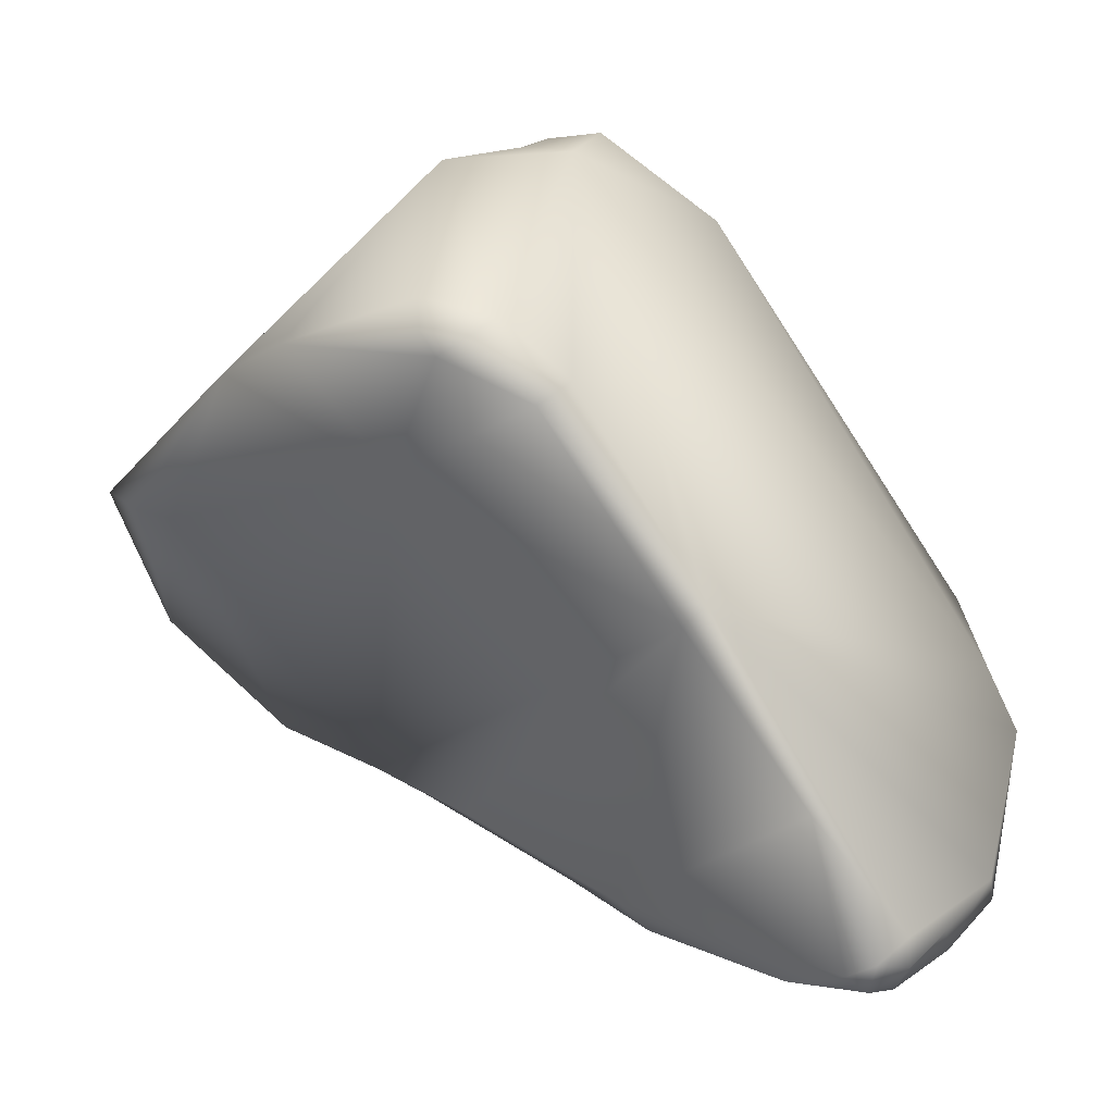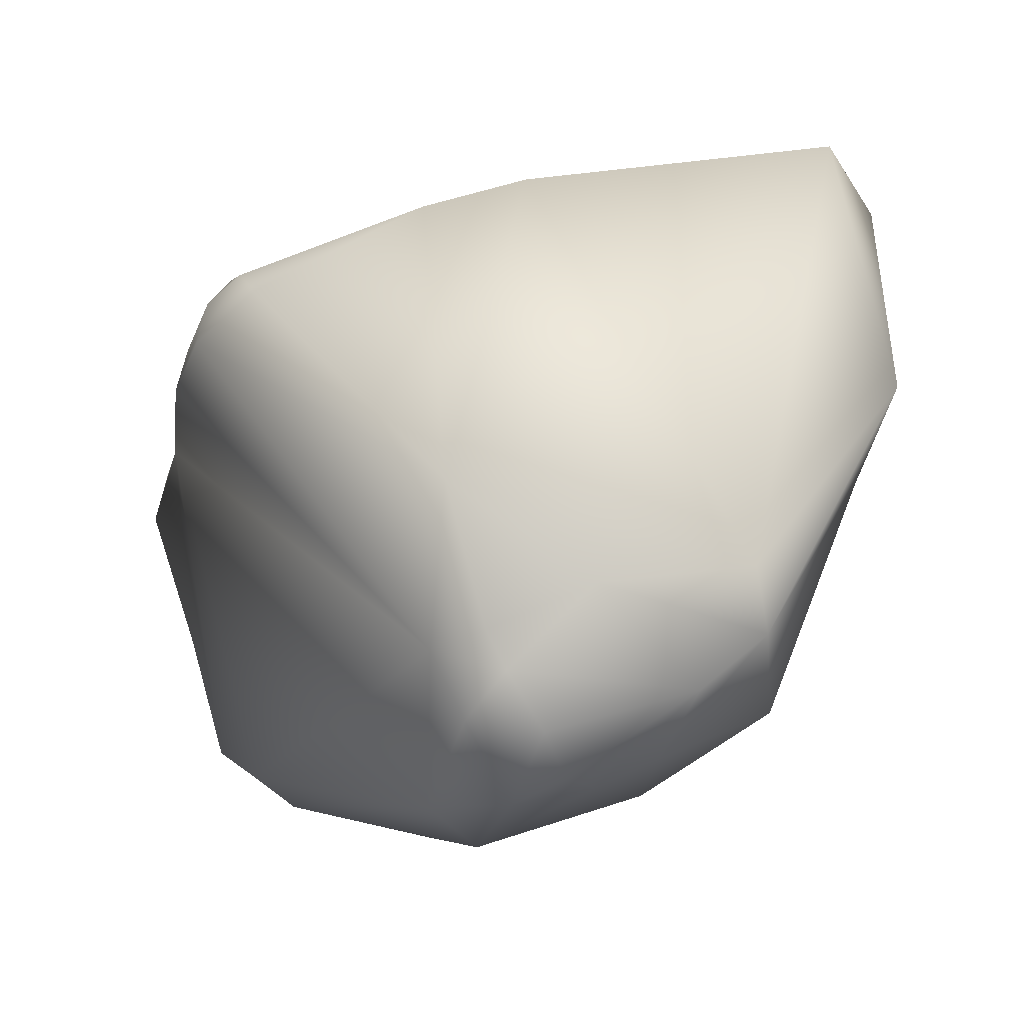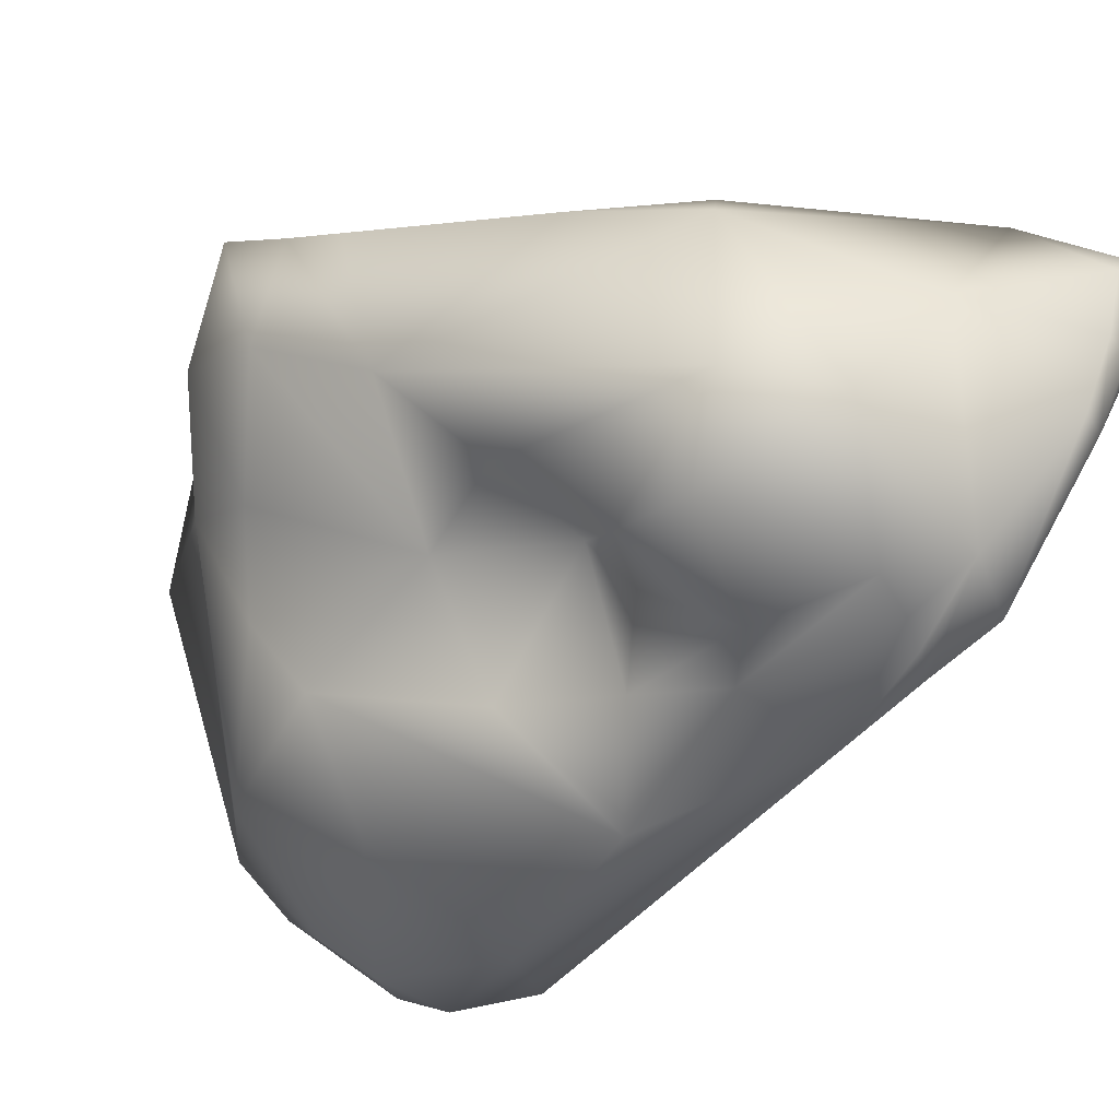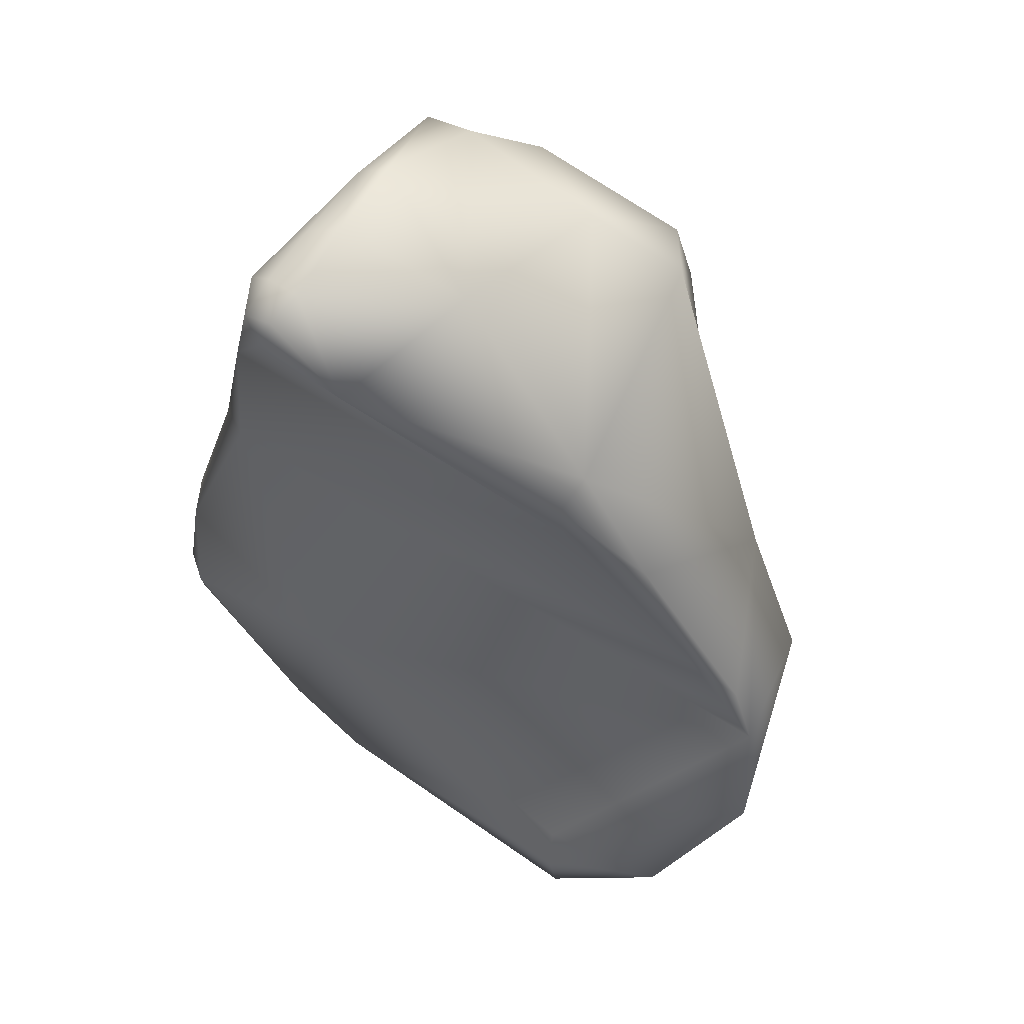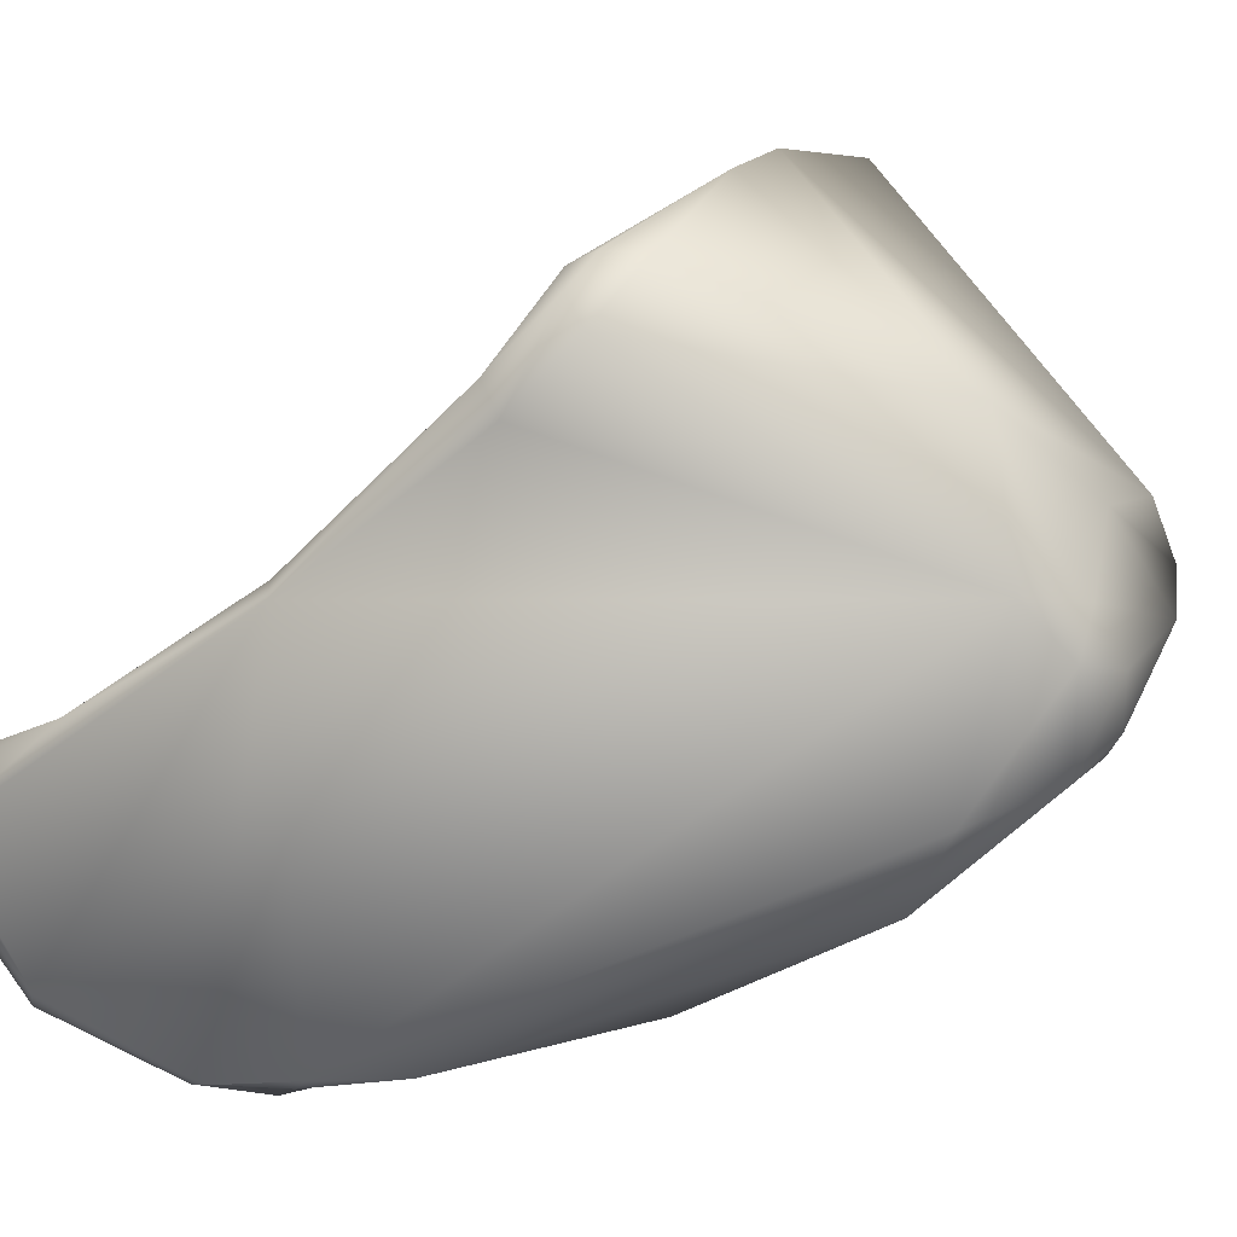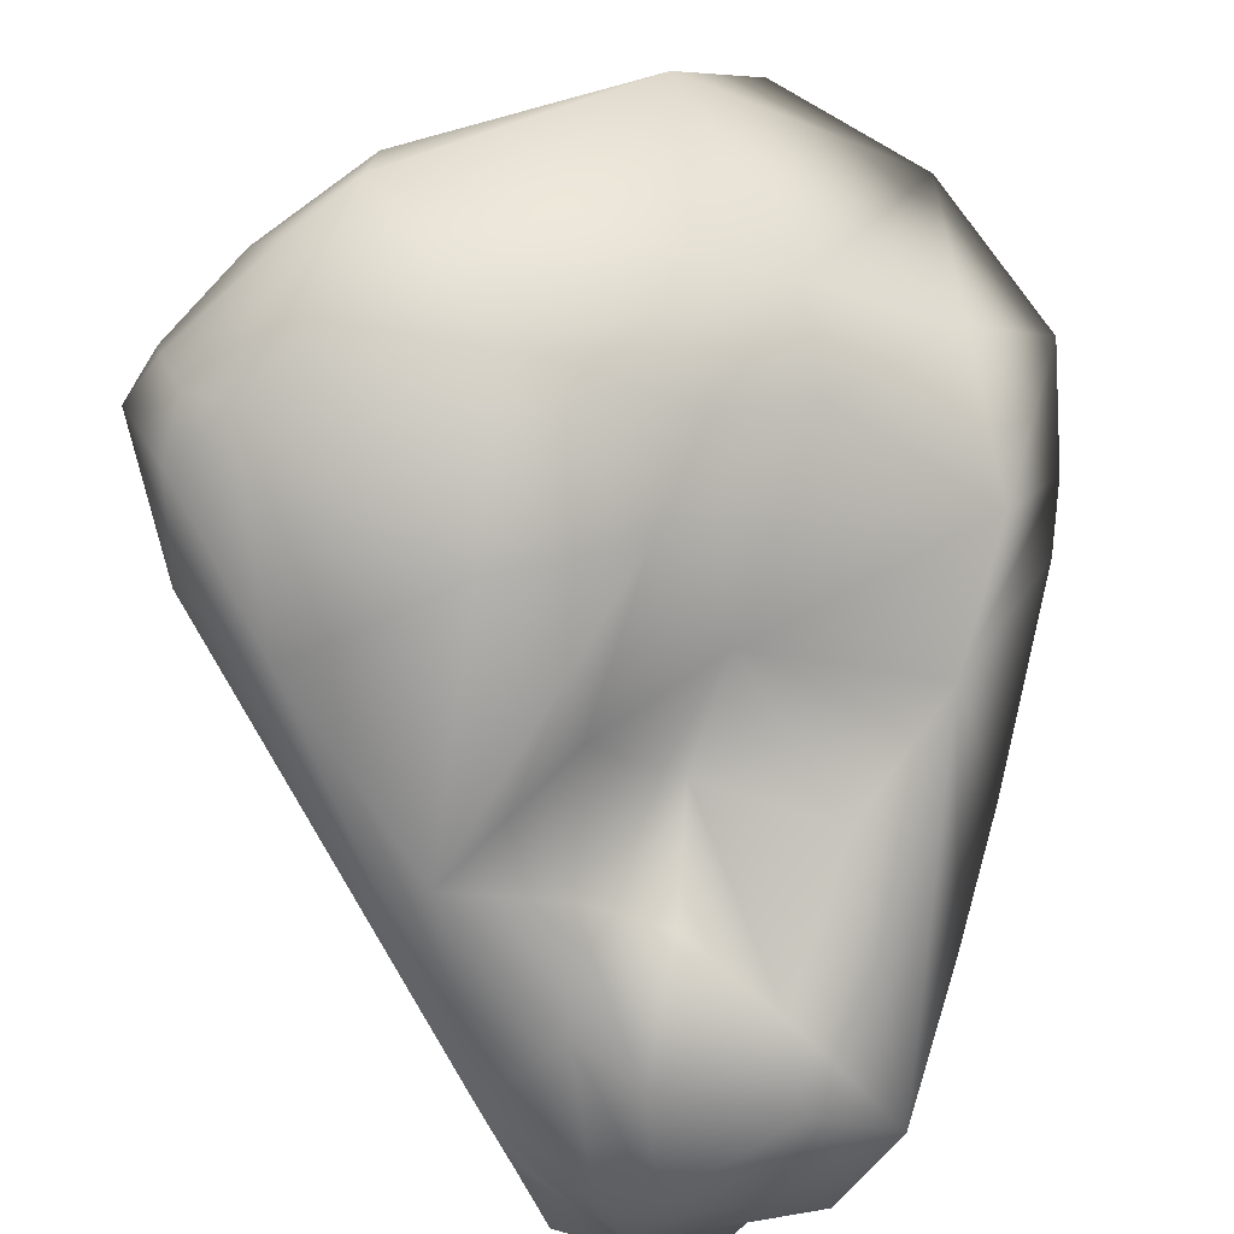
<metadata>
{"format":"obj","ext":"obj","renderer":"f3d","projection":"perspective","resolution":1024,"background":"white","views":[{"elev":-10.5,"azim":59.8,"up":"+Y"},{"elev":22.0,"azim":175.4,"up":"+Z"},{"elev":-69.0,"azim":-18.7,"up":"+Z"},{"elev":-76.2,"azim":149.7,"up":"+Y"},{"elev":4.9,"azim":121.5,"up":"+Z"},{"elev":-46.9,"azim":-131.0,"up":"+Z"}]}
</metadata>
<code>
v -0.006227 -0.005999 -0.01908
v -0.008368 -0.01212 -0.01358
v -0.002791 -0.0108 -0.01371
v -0.001091 -0.006372 -0.01751
v -0.009177 -0.009207 -0.01715
v -0.0064 -0.00565 -0.02017
v -0.003519 -0.005579 -0.0191
v -0.009708 -0.01449 -0.01553
v -0.007909 -0.01254 -0.01403
v -0.007617 -0.0127 -0.01469
v -0.000987 -0.01058 -0.0141
v -0.000494 -0.0129 -0.0162
v 0.001978 -0.01022 -0.01544
v 0.003013 -0.01069 -0.01651
v -0.000791 -0.00579 -0.02032
v -0.001689 -0.005491 -0.01984
v -0.009096 -0.01189 -0.02001
v -0.005218 -0.005167 -0.02092
v -0.004644 -0.005772 -0.02247
v -0.006913 -0.00797 -0.02278
v -0.002003 -0.005135 -0.02042
v -0.01001 -0.01449 -0.01984
v -0.0101 -0.01656 -0.01846
v -0.009056 -0.01749 -0.02022
v 0.002216 -0.01092 -0.01536
v 0.002385 -0.01141 -0.0156
v 0.003258 -0.01603 -0.02019
v 0.003239 -0.0123 -0.01718
v 0.003476 -0.01181 -0.01778
v 0.002814 -0.01114 -0.01595
v -0.000745 -0.006716 -0.02373
v 0.002424 -0.01609 -0.0279
v -0.001315 -0.005069 -0.02128
v 0.003732 -0.01571 -0.02043
v -0.007653 -0.01126 -0.02232
v -0.008356 -0.01295 -0.02133
v -0.003552 -0.005604 -0.02289
v -0.002989 -0.005079 -0.02243
v -0.002607 -0.004869 -0.02144
v -0.004808 -0.009255 -0.02503
v -0.006451 -0.01117 -0.02424
v -0.009092 -0.01603 -0.02218
v -0.007076 -0.01682 -0.02381
v -0.008198 -0.01809 -0.021
v -0.00694 -0.01856 -0.02124
v 0.004109 -0.01939 -0.02236
v -0.003027 -0.02057 -0.02267
v -0.002104 -0.005485 -0.0231
v 0.001621 -0.01462 -0.02784
v -0.001692 -0.007977 -0.02526
v 0.003153 -0.01743 -0.02798
v 0.002323 -0.01841 -0.02824
v 0.002073 -0.01655 -0.02815
v 0.003779 -0.02037 -0.02671
v 0.004536 -0.02151 -0.02418
v -0.005184 -0.01394 -0.02354
v -0.000978 -0.01163 -0.02702
v -0.003518 -0.0124 -0.02535
v -0.004869 -0.02007 -0.02268
v -0.004911 -0.01651 -0.02555
v -0.002708 -0.02118 -0.02393
v -0.002433 -0.0199 -0.02809
v 0.0043 -0.02203 -0.0236
v 0.003804 -0.02221 -0.02328
v -0.002635 -0.02116 -0.02315
v 0.002064 -0.02227 -0.02318
v 0.001685 -0.01708 -0.02821
v -0.00029 -0.01489 -0.02761
v 0.003351 -0.02071 -0.02708
v 0.000956 -0.02151 -0.0258
v -0.000378 -0.02025 -0.02818
v 0.000936 -0.01775 -0.02862
v 0.004065 -0.02136 -0.02539
v 0.003565 -0.02169 -0.02581
v 0.004235 -0.02205 -0.0244
v -0.002814 -0.01512 -0.02381
v -0.001664 -0.01375 -0.02642
v -0.003015 -0.01683 -0.02788
v -0.002162 -0.01802 -0.02859
v 0.003819 -0.0225 -0.02378
v 0.003651 -0.02243 -0.02446
v -0.000637 -0.01611 -0.02819
v -0.002091 -0.01549 -0.02629
f 1 2 3
f 4 1 3
f 1 5 2
f 6 5 1
f 1 4 7
f 7 6 1
f 2 5 8
f 3 2 9
f 9 2 8
f 3 9 10
f 3 11 4
f 11 3 12
f 10 12 3
f 4 13 14
f 4 14 15
f 4 15 16
f 4 16 7
f 11 13 4
f 8 5 17
f 17 5 6
f 18 19 6
f 18 6 7
f 20 17 6
f 20 6 19
f 18 7 21
f 21 7 16
f 17 22 8
f 22 23 8
f 10 9 8
f 23 10 8
f 23 24 10
f 10 24 12
f 11 25 13
f 12 26 11
f 11 26 25
f 24 27 12
f 28 26 12
f 28 12 27
f 25 14 13
f 15 14 29
f 29 14 30
f 30 14 25
f 31 15 32
f 33 15 31
f 33 21 15
f 21 16 15
f 15 34 32
f 34 15 29
f 17 20 35
f 36 22 17
f 35 36 17
f 37 19 18
f 38 37 18
f 18 39 38
f 18 21 39
f 19 40 20
f 37 40 19
f 41 35 20
f 40 41 20
f 39 21 33
f 42 23 22
f 36 42 22
f 24 23 42
f 24 43 44
f 24 45 27
f 42 43 24
f 24 44 45
f 26 30 25
f 26 28 30
f 46 34 27
f 45 47 27
f 27 34 28
f 46 27 47
f 30 28 29
f 34 29 28
f 31 48 33
f 31 32 49
f 48 31 50
f 50 31 49
f 32 51 52
f 49 32 53
f 32 52 53
f 51 32 34
f 39 33 48
f 51 34 54
f 55 54 34
f 55 34 46
f 35 56 36
f 56 35 41
f 56 42 36
f 48 37 38
f 50 37 48
f 40 37 50
f 39 48 38
f 57 40 50
f 57 41 40
f 41 58 56
f 57 58 41
f 42 56 43
f 59 44 43
f 43 56 60
f 61 59 43
f 62 61 43
f 60 62 43
f 44 59 45
f 59 47 45
f 46 63 55
f 64 63 46
f 47 64 46
f 65 66 47
f 66 64 47
f 65 47 59
f 67 68 49
f 67 49 53
f 49 57 50
f 49 68 57
f 52 51 69
f 54 69 51
f 69 70 52
f 52 67 53
f 71 52 70
f 72 52 71
f 67 52 72
f 55 73 54
f 69 54 74
f 54 73 74
f 63 75 55
f 75 73 55
f 76 60 56
f 76 56 58
f 77 58 57
f 68 77 57
f 77 76 58
f 61 65 59
f 60 78 62
f 76 78 60
f 62 71 61
f 65 61 66
f 71 70 61
f 70 66 61
f 78 79 62
f 62 79 71
f 64 80 63
f 80 75 63
f 80 64 66
f 70 81 66
f 81 80 66
f 68 67 72
f 82 77 68
f 68 72 82
f 69 74 70
f 70 74 81
f 72 71 79
f 79 82 72
f 74 73 81
f 75 81 73
f 80 81 75
f 78 76 83
f 83 76 77
f 82 83 77
f 78 83 82
f 79 78 82

</code>
